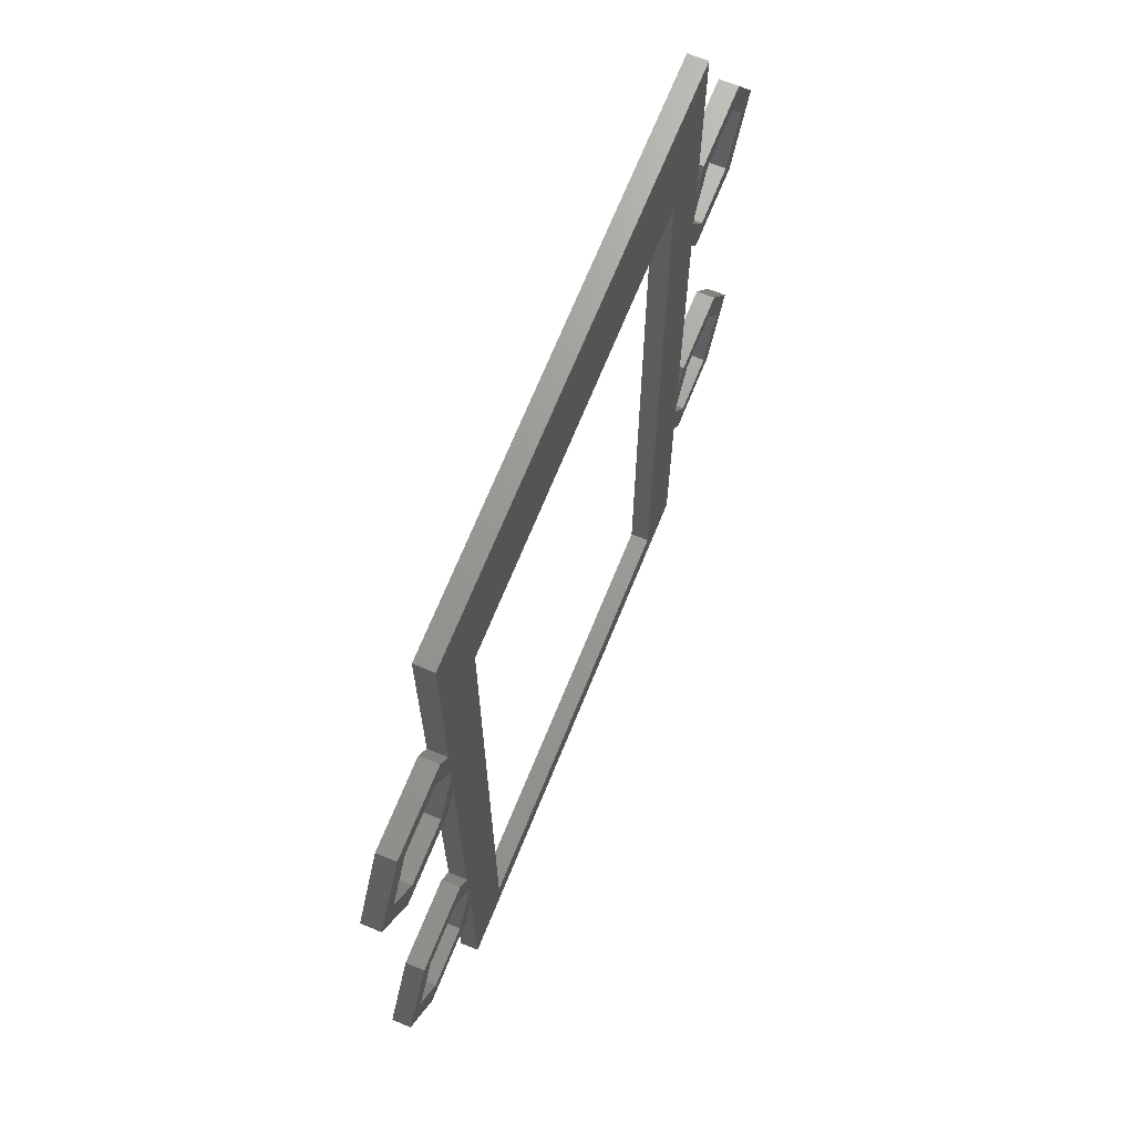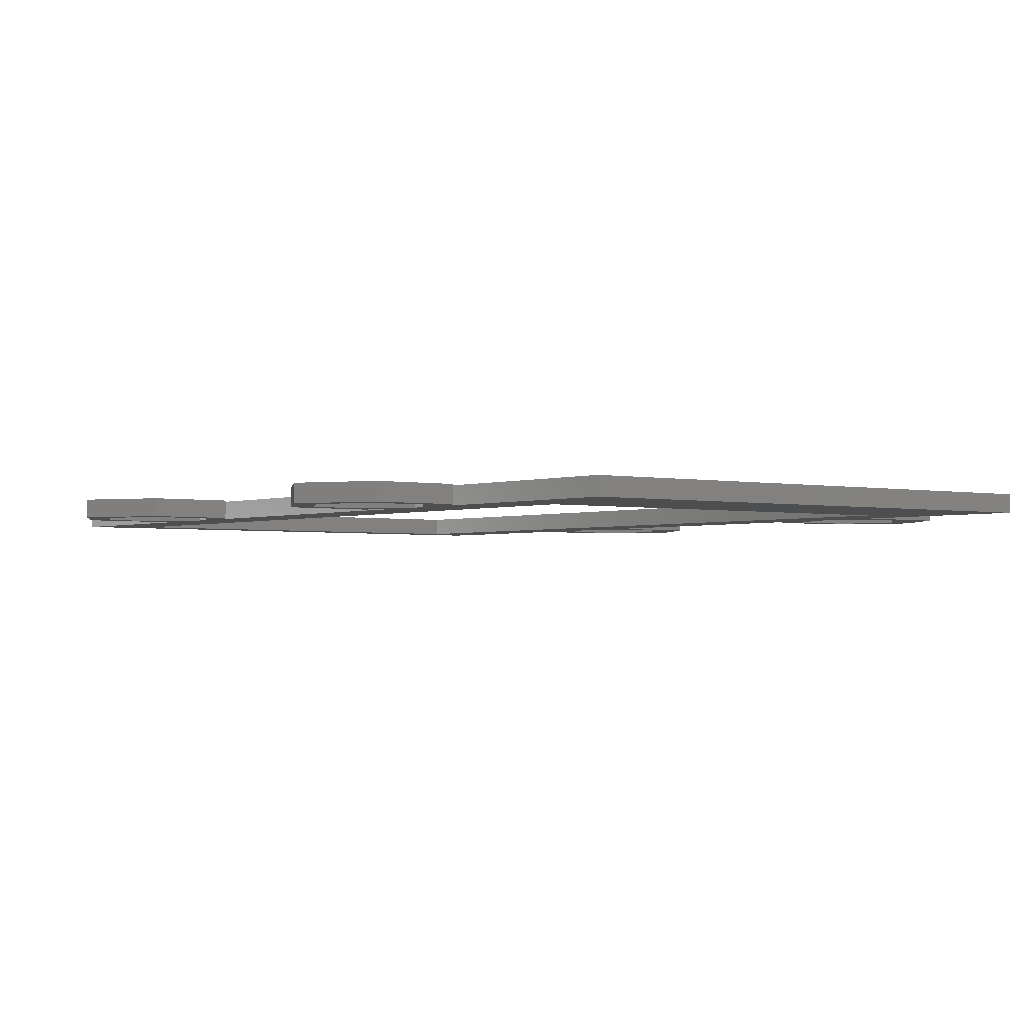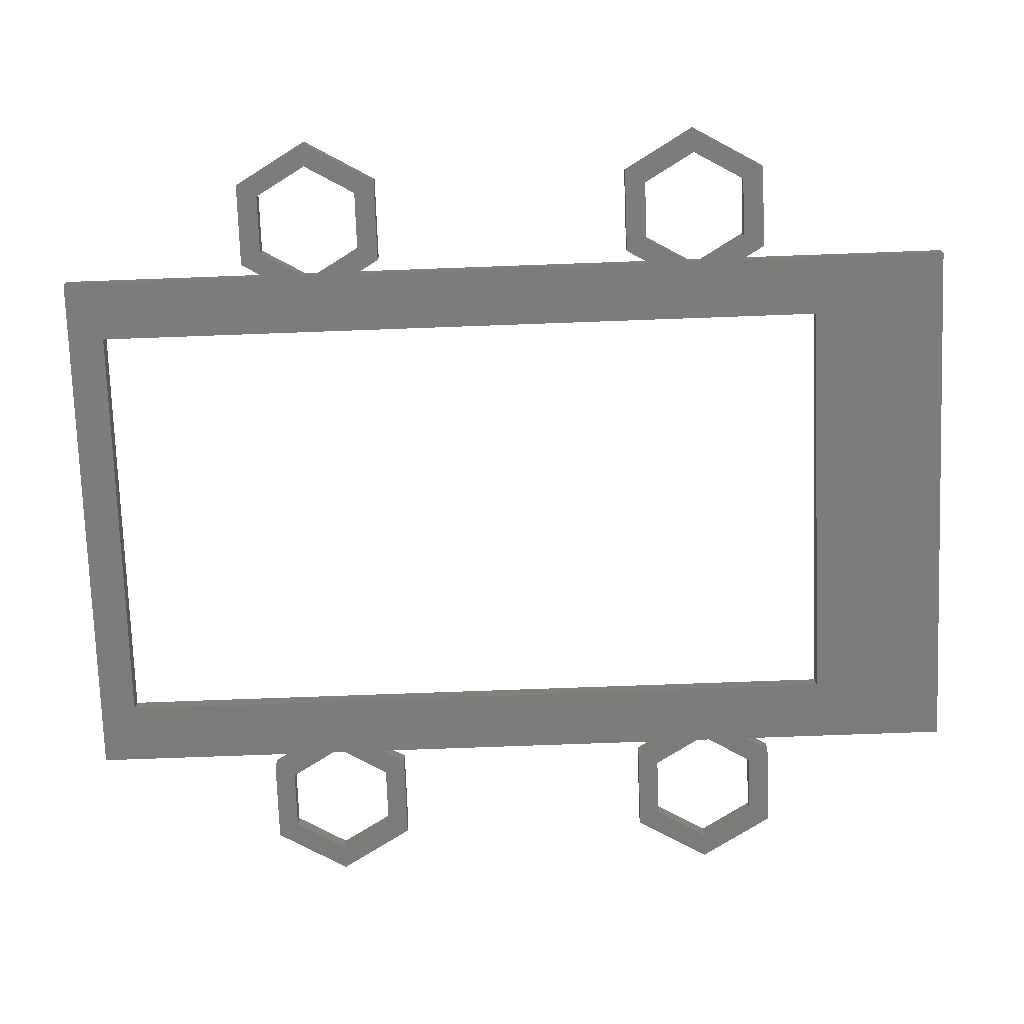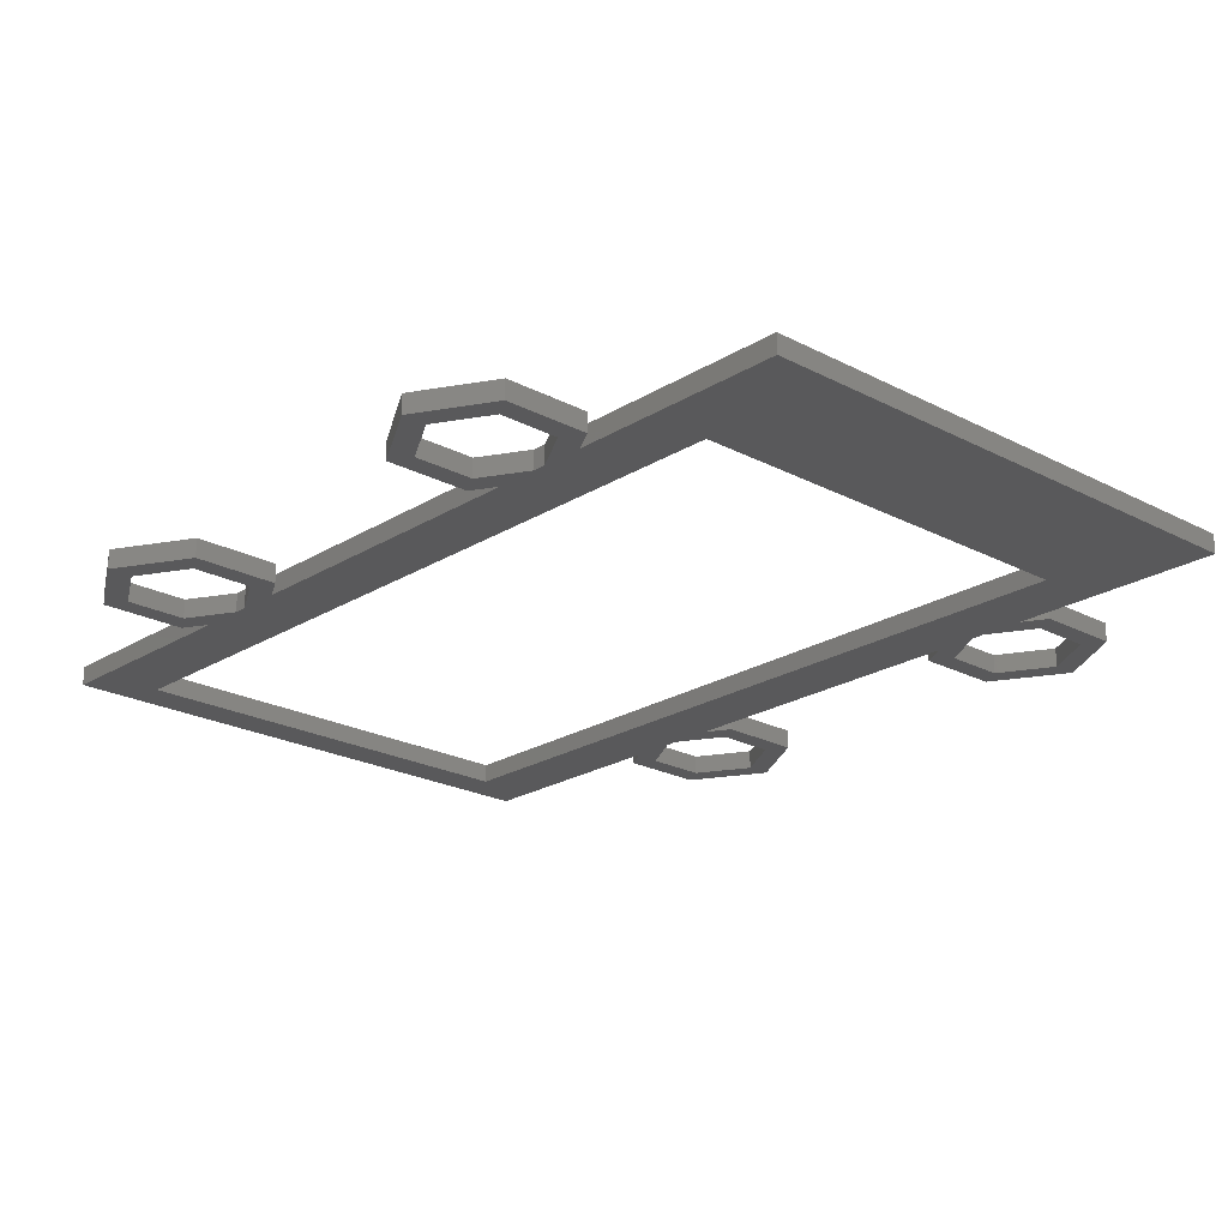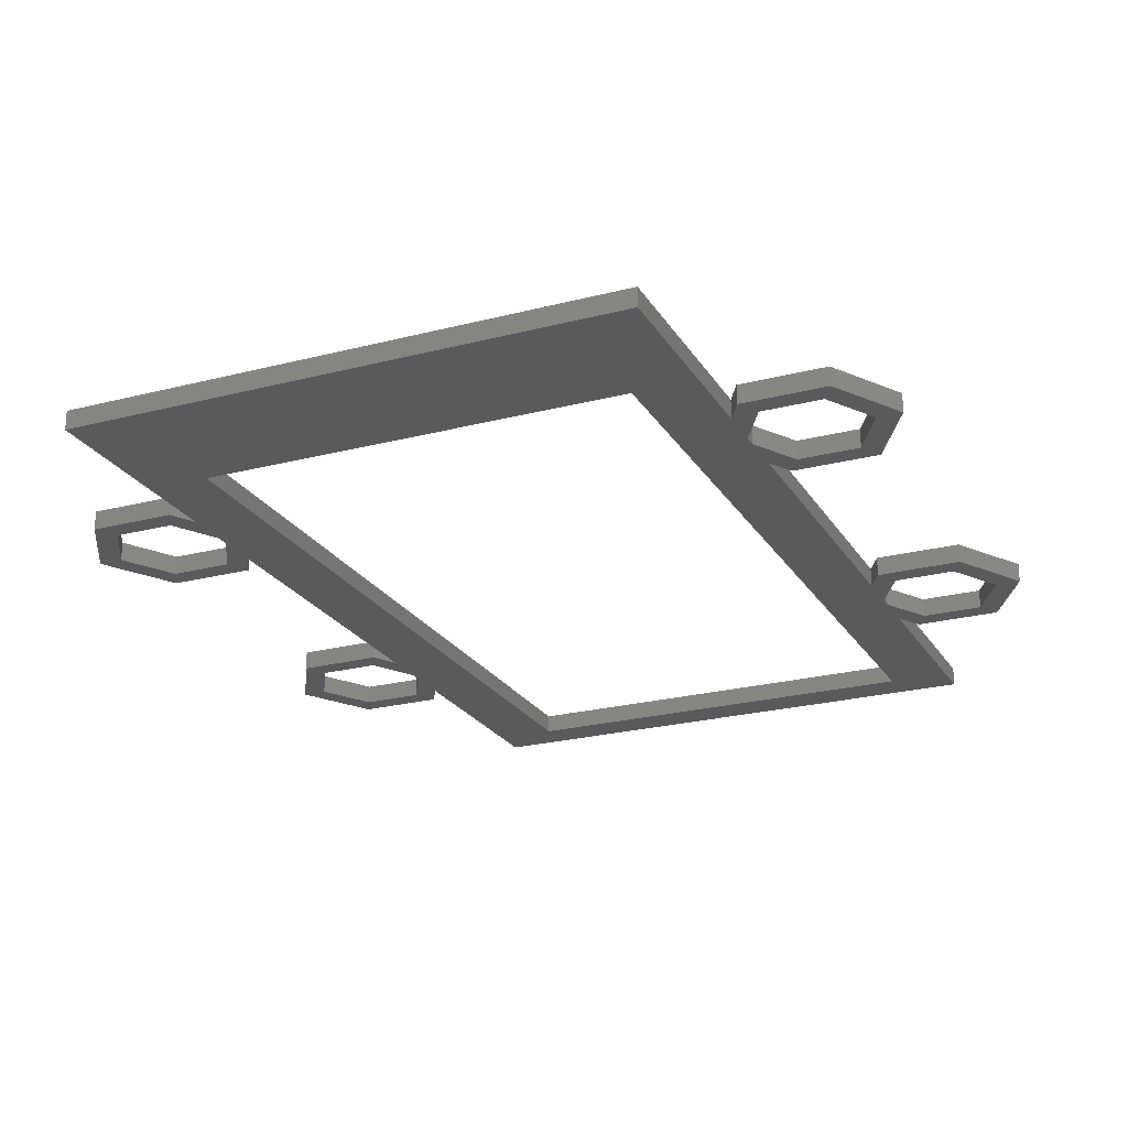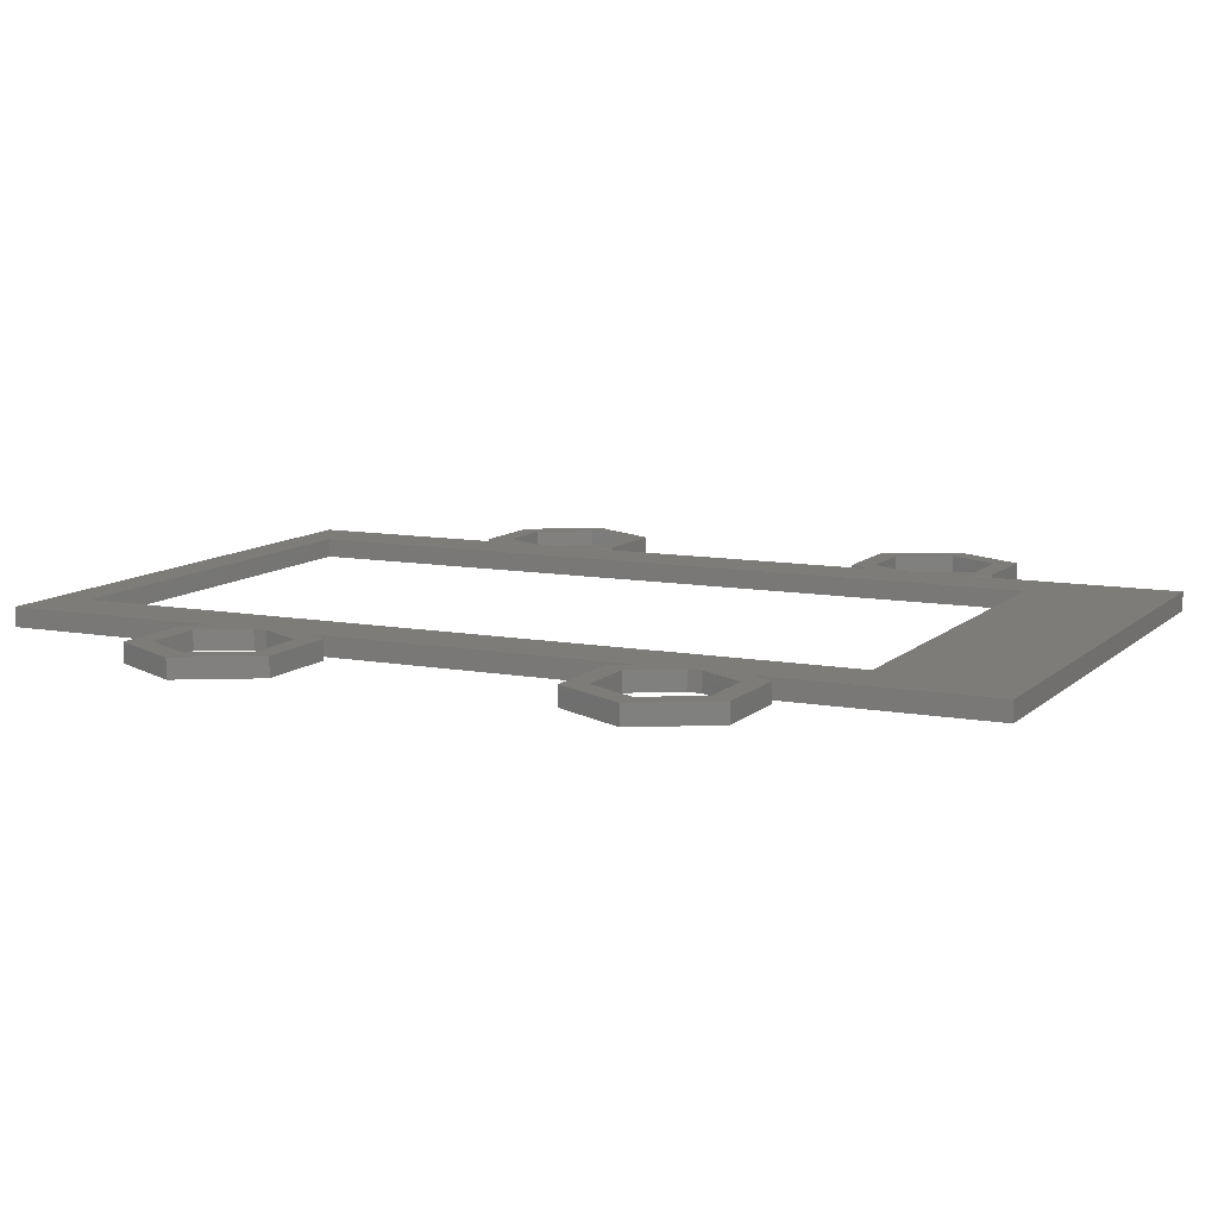
<metadata>
{"format":"stl","ext":"stl","renderer":"f3d","projection":"perspective","resolution":1024,"background":"white","views":[{"elev":69.7,"azim":-67.8,"up":"+Y"},{"elev":-2.4,"azim":142.2,"up":"+Z"},{"elev":-75.2,"azim":92.1,"up":"+Z"},{"elev":-22.0,"azim":137.3,"up":"+Z"},{"elev":-23.2,"azim":-156.2,"up":"+Z"},{"elev":10.0,"azim":115.6,"up":"+Z"}]}
</metadata>
<code>
# stl→obj: 128 verts, 272 faces
v 44 22 39.5
v 39.5 29.79 37.5
v 39.5 29.79 39.5
v 44 22 37.5
v 29 27.2 37.5
v 30.5 29.79 39.5
v 30.5 29.79 37.5
v 29 27.2 39.5
v -31.8 -27.54 39.5
v -29 -27.2 39.5
v -29 -22.69 39.5
v -30.5 -29.79 39.5
v -38.2 -27.54 39.5
v -39.5 -29.79 39.5
v -41.4 -22 39.5
v -44 -22 39.5
v -31.8 -16.46 39.5
v -29 -16.8 39.5
v -30.5 -14.21 39.5
v -29 -21.31 39.5
v -38.2 -16.46 39.5
v -39.5 -14.21 39.5
v -31.8 16.46 39.5
v -29 16.8 39.5
v -29 21.31 39.5
v -30.5 14.21 39.5
v -38.2 16.46 39.5
v -39.5 14.21 39.5
v -41.4 22 39.5
v -44 22 39.5
v -31.8 27.54 39.5
v -29 27.2 39.5
v -30.5 29.79 39.5
v -29 22.69 39.5
v -38.2 27.54 39.5
v -39.5 29.79 39.5
v 22.5 35.75 39.5
v 29 50.25 39.5
v 29 22.69 39.5
v 29 21.31 39.5
v 29 16.8 39.5
v 29 -16.8 39.5
v 22.5 -46.25 39.5
v 29 -21.31 39.5
v 29 -22.69 39.5
v 29 -27.2 39.5
v -22.5 35.75 39.5
v -29 50.25 39.5
v 41.4 22 39.5
v 38.2 27.54 39.5
v 31.8 27.54 39.5
v 39.5 14.21 39.5
v 38.2 16.46 39.5
v 31.8 16.46 39.5
v 30.5 14.21 39.5
v 39.5 -14.21 39.5
v 41.4 -22 39.5
v 44 -22 39.5
v 38.2 -16.46 39.5
v 31.8 -16.46 39.5
v 30.5 -14.21 39.5
v 39.5 -29.79 39.5
v 38.2 -27.54 39.5
v 31.8 -27.54 39.5
v 30.5 -29.79 39.5
v 29 -50.25 39.5
v -22.5 -46.25 39.5
v -29 -50.25 39.5
v 30.5 14.21 37.5
v 29 16.8 37.5
v 39.5 14.21 37.5
v -31.8 27.54 37.5
v -29 27.2 37.5
v -29 22.69 37.5
v -30.5 29.79 37.5
v -38.2 27.54 37.5
v -39.5 29.79 37.5
v -41.4 22 37.5
v -44 22 37.5
v -31.8 16.46 37.5
v -29 16.8 37.5
v -30.5 14.21 37.5
v -29 21.31 37.5
v -38.2 16.46 37.5
v -39.5 14.21 37.5
v -31.8 -16.46 37.5
v -29 -16.8 37.5
v -29 -21.31 37.5
v -30.5 -14.21 37.5
v -38.2 -16.46 37.5
v -39.5 -14.21 37.5
v -41.4 -22 37.5
v -44 -22 37.5
v -31.8 -27.54 37.5
v -29 -27.2 37.5
v -30.5 -29.79 37.5
v -29 -22.69 37.5
v -38.2 -27.54 37.5
v -39.5 -29.79 37.5
v 22.5 -46.25 37.5
v 29 -27.2 37.5
v 29 -50.25 37.5
v 29 -22.69 37.5
v 29 -21.31 37.5
v 29 -16.8 37.5
v 22.5 35.75 37.5
v 29 21.31 37.5
v 29 22.69 37.5
v -22.5 -46.25 37.5
v -29 -50.25 37.5
v 39.5 -29.79 37.5
v 41.4 -22 37.5
v 44 -22 37.5
v 38.2 -27.54 37.5
v 31.8 -27.54 37.5
v 30.5 -29.79 37.5
v 39.5 -14.21 37.5
v 38.2 -16.46 37.5
v 31.8 -16.46 37.5
v 30.5 -14.21 37.5
v 41.4 22 37.5
v 38.2 16.46 37.5
v 31.8 16.46 37.5
v 38.2 27.54 37.5
v 31.8 27.54 37.5
v 29 50.25 37.5
v -22.5 35.75 37.5
v -29 50.25 37.5
f 1 2 3
f 2 1 4
f 5 6 7
f 6 5 8
f 2 6 3
f 6 2 7
f 9 10 11
f 10 9 12
f 13 12 9
f 13 14 12
f 15 14 13
f 14 15 16
f 17 18 19
f 18 17 20
f 19 21 17
f 22 21 19
f 22 15 21
f 15 22 16
f 23 24 25
f 24 23 26
f 27 26 23
f 27 28 26
f 29 28 27
f 28 29 30
f 31 32 33
f 32 31 34
f 33 35 31
f 36 35 33
f 36 29 35
f 29 36 30
f 37 8 38
f 8 37 39
f 39 37 40
f 40 37 41
f 41 37 42
f 43 42 37
f 42 43 44
f 44 43 45
f 45 43 46
f 38 47 37
f 32 47 48
f 48 47 38
f 3 49 1
f 3 50 49
f 3 51 50
f 6 51 3
f 8 51 6
f 51 8 39
f 49 52 1
f 53 52 49
f 54 52 53
f 54 55 52
f 41 54 40
f 54 41 55
f 56 57 58
f 56 59 57
f 56 60 59
f 61 60 56
f 42 60 61
f 60 42 44
f 57 62 58
f 63 62 57
f 64 62 63
f 64 65 62
f 46 64 45
f 64 46 65
f 46 43 66
f 67 66 43
f 34 47 32
f 25 47 34
f 24 47 25
f 18 47 24
f 47 18 67
f 20 67 18
f 11 67 20
f 10 67 11
f 67 68 66
f 68 67 10
f 69 41 70
f 41 69 55
f 52 4 1
f 4 52 71
f 72 73 74
f 73 72 75
f 76 75 72
f 76 77 75
f 78 77 76
f 77 78 79
f 80 81 82
f 81 80 83
f 82 84 80
f 85 84 82
f 85 78 84
f 78 85 79
f 86 87 88
f 87 86 89
f 90 89 86
f 90 91 89
f 92 91 90
f 91 92 93
f 94 95 96
f 95 94 97
f 96 98 94
f 99 98 96
f 99 92 98
f 92 99 93
f 100 101 102
f 101 100 103
f 103 100 104
f 104 100 105
f 106 105 100
f 105 106 70
f 70 106 107
f 107 106 108
f 108 106 5
f 102 109 100
f 95 109 110
f 110 109 102
f 111 112 113
f 111 114 112
f 111 115 114
f 116 115 111
f 101 115 116
f 115 101 103
f 112 117 113
f 118 117 112
f 119 117 118
f 119 120 117
f 105 119 104
f 119 105 120
f 71 121 4
f 71 122 121
f 71 123 122
f 69 123 71
f 70 123 69
f 123 70 107
f 121 2 4
f 124 2 121
f 125 2 124
f 125 7 2
f 5 125 108
f 125 5 7
f 5 106 126
f 127 126 106
f 97 109 95
f 88 109 97
f 87 109 88
f 109 87 127
f 81 127 87
f 83 127 81
f 74 127 83
f 73 127 74
f 127 128 126
f 128 127 73
f 69 52 55
f 52 69 71
f 121 50 124
f 50 121 49
f 39 125 51
f 125 39 108
f 125 50 51
f 50 125 124
f 122 49 121
f 49 122 53
f 122 54 53
f 54 122 123
f 54 107 40
f 107 54 123
f 58 117 56
f 117 58 113
f 105 61 120
f 61 105 42
f 117 61 56
f 61 117 120
f 116 46 101
f 46 116 65
f 62 113 58
f 113 62 111
f 116 62 65
f 62 116 111
f 112 59 118
f 59 112 57
f 44 119 60
f 119 44 104
f 119 59 60
f 59 119 118
f 114 57 112
f 57 114 63
f 114 64 63
f 64 114 115
f 64 103 45
f 103 64 115
f 32 75 33
f 75 32 73
f 79 36 77
f 36 79 30
f 75 36 33
f 36 75 77
f 85 30 79
f 30 85 28
f 26 81 24
f 81 26 82
f 85 26 28
f 26 85 82
f 74 31 72
f 31 74 34
f 29 76 35
f 76 29 78
f 76 31 35
f 31 76 72
f 80 25 83
f 25 80 23
f 80 27 23
f 27 80 84
f 27 78 29
f 78 27 84
f 18 89 19
f 89 18 87
f 93 22 91
f 22 93 16
f 89 22 19
f 22 89 91
f 99 16 93
f 16 99 14
f 12 95 10
f 95 12 96
f 99 12 14
f 12 99 96
f 88 17 86
f 17 88 20
f 15 90 21
f 90 15 92
f 90 17 21
f 17 90 86
f 94 11 97
f 11 94 9
f 94 13 9
f 13 94 98
f 13 92 15
f 92 13 98
f 73 48 128
f 48 73 32
f 110 10 95
f 10 110 68
f 83 34 74
f 34 83 25
f 87 24 81
f 24 87 18
f 97 20 88
f 20 97 11
f 8 126 38
f 126 8 5
f 66 101 46
f 101 66 102
f 42 70 41
f 70 42 105
f 40 108 39
f 108 40 107
f 45 104 44
f 104 45 103
f 126 48 38
f 48 126 128
f 110 66 68
f 66 110 102
f 67 127 47
f 127 67 109
f 100 37 106
f 37 100 43
f 127 37 47
f 37 127 106
f 100 67 43
f 67 100 109

</code>
